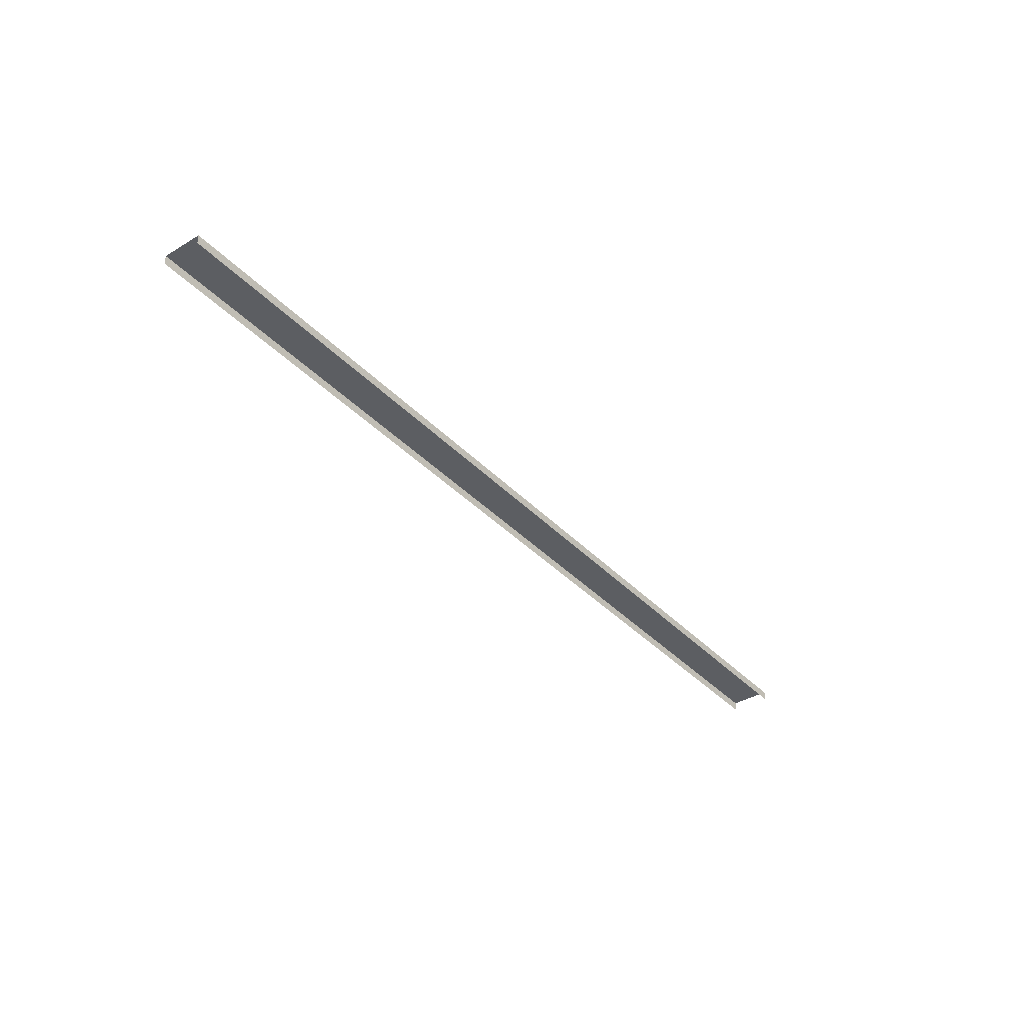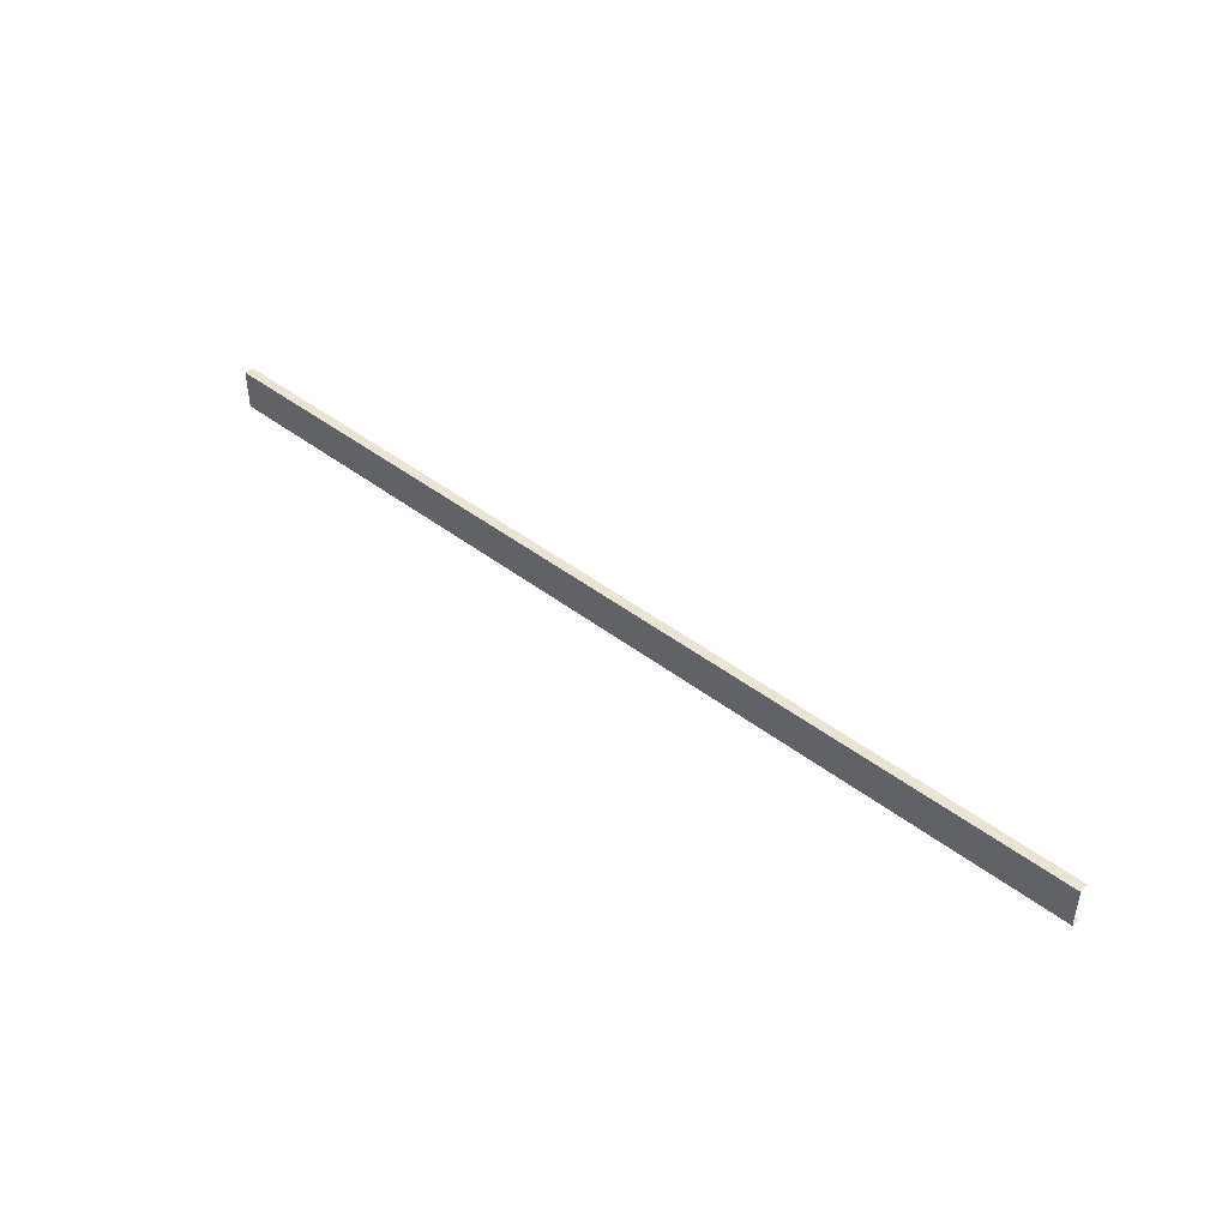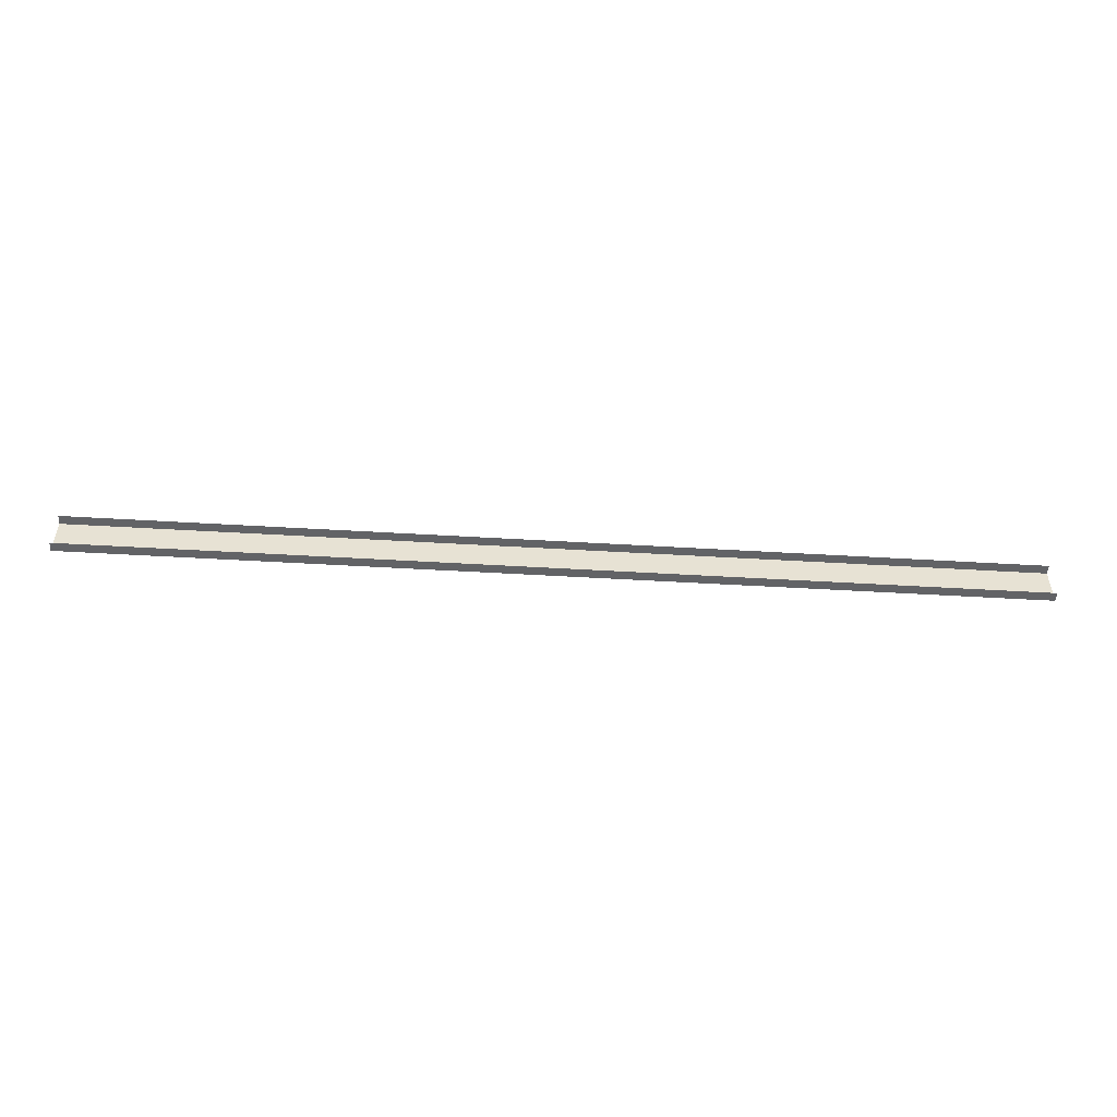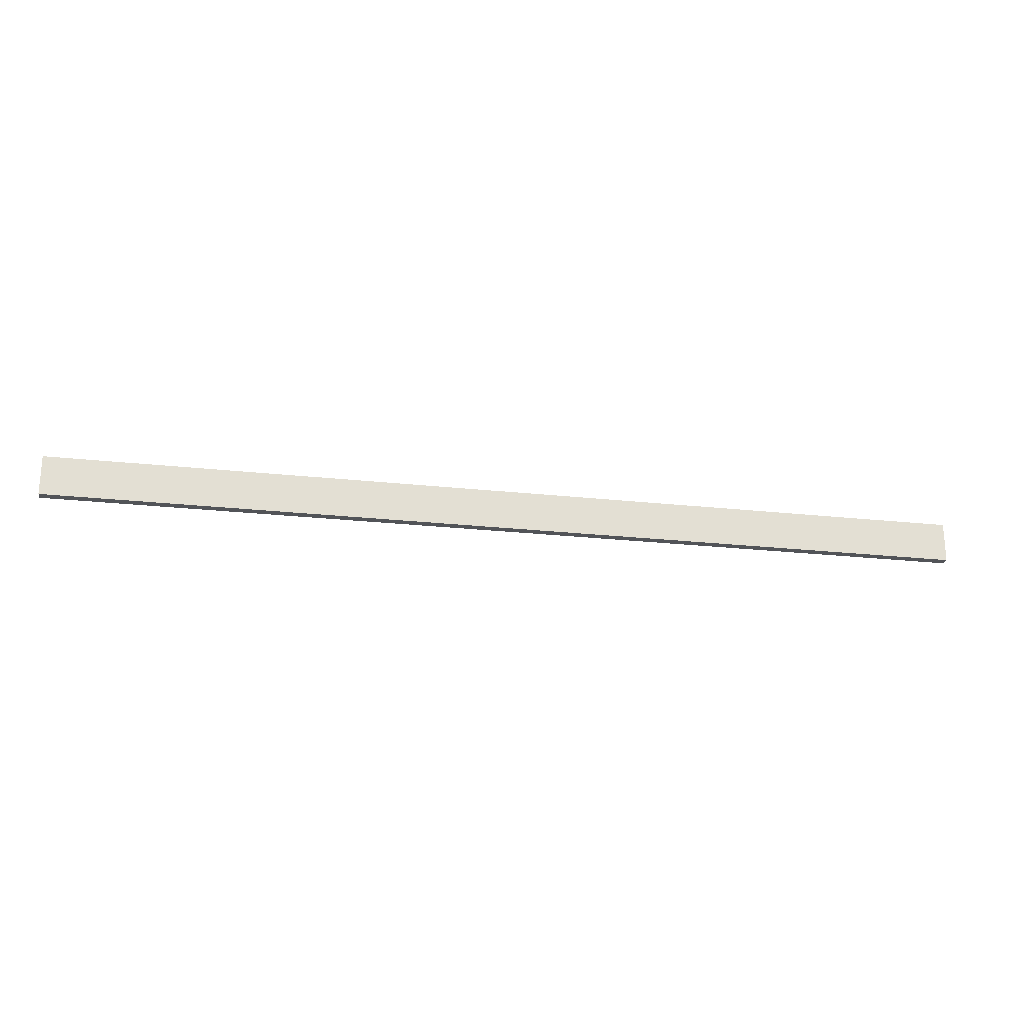
<metadata>
{"format":"obj","ext":"obj","renderer":"f3d","projection":"perspective","resolution":1024,"background":"white","views":[{"elev":-37.7,"azim":127.6,"up":"+Y"},{"elev":43.8,"azim":-137.9,"up":"+Z"},{"elev":-50.9,"azim":-3.7,"up":"+Z"},{"elev":-23.0,"azim":169.2,"up":"+Z"}]}
</metadata>
<code>
o #ID2576
v -0.9136 0.01393 -0.3117
v -0.8574 0.01393 -0.3141
v -0.8574 0.01393 -0.3117
v -0.9136 0.01393 -0.3141
v -0.9136 0.01393 -0.3141
v -0.9136 0.01393 -0.3117
v -0.8574 0.01393 -0.3141
v -0.8574 0.01393 -0.3117
v -0.8574 0.01393 -0.3117
v -0.9136 0.01337 -0.3117
v -0.8574 0.01337 -0.3117
v -0.9136 0.01393 -0.3117
v -0.9136 0.01393 -0.3117
v -0.8574 0.01393 -0.3117
v -0.9136 0.01337 -0.3117
v -0.8574 0.01337 -0.3117
v -0.9136 0.01393 -0.3141
v -0.8574 0.01337 -0.3141
v -0.9136 0.01337 -0.3141
v -0.8574 0.01393 -0.3141
v -0.8574 0.01393 -0.3141
v -0.9136 0.01393 -0.3141
v -0.8574 0.01337 -0.3141
v -0.9136 0.01337 -0.3141
f 1 2 3
f 2 1 4
f 13 14 15
f 16 15 14
f 21 22 23
f 24 23 22
f 5 6 7
f 8 7 6
f 9 10 11
f 10 9 12
f 17 18 19
f 18 17 20

</code>
